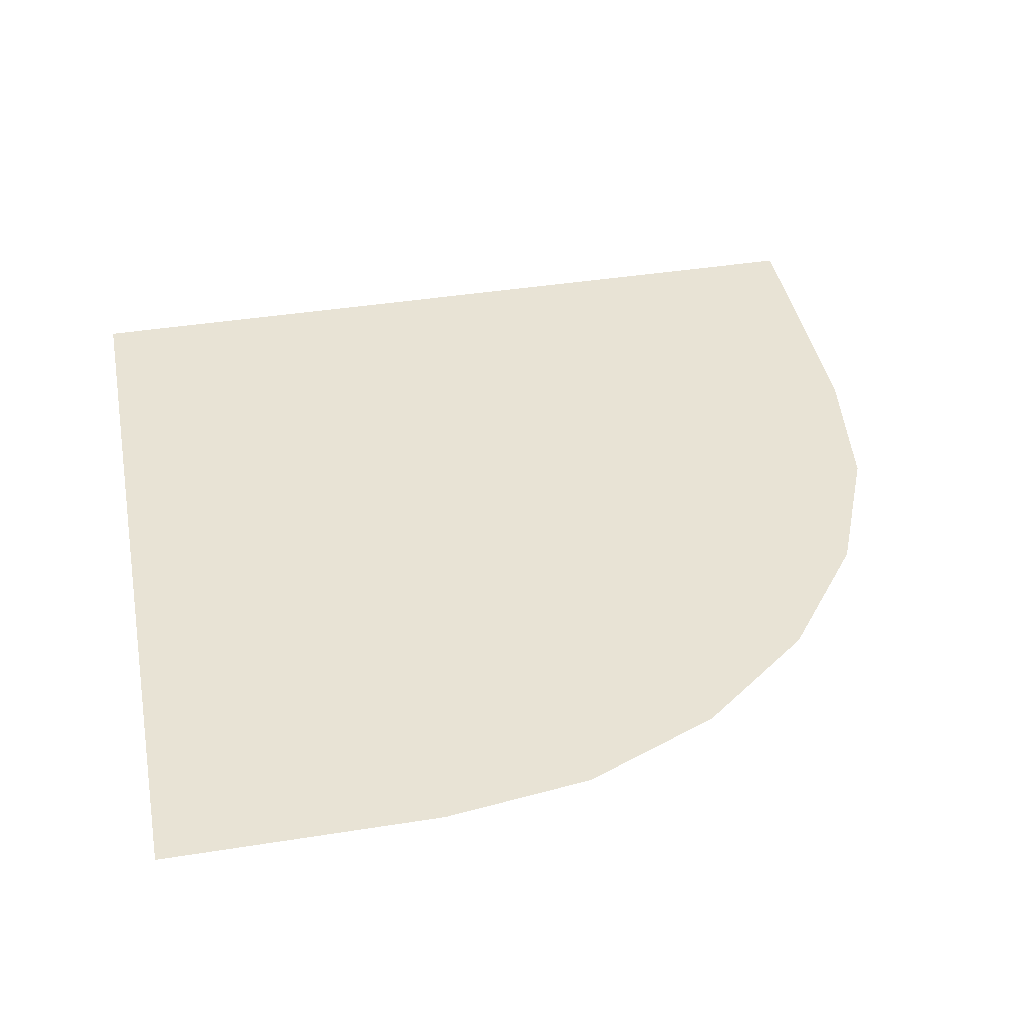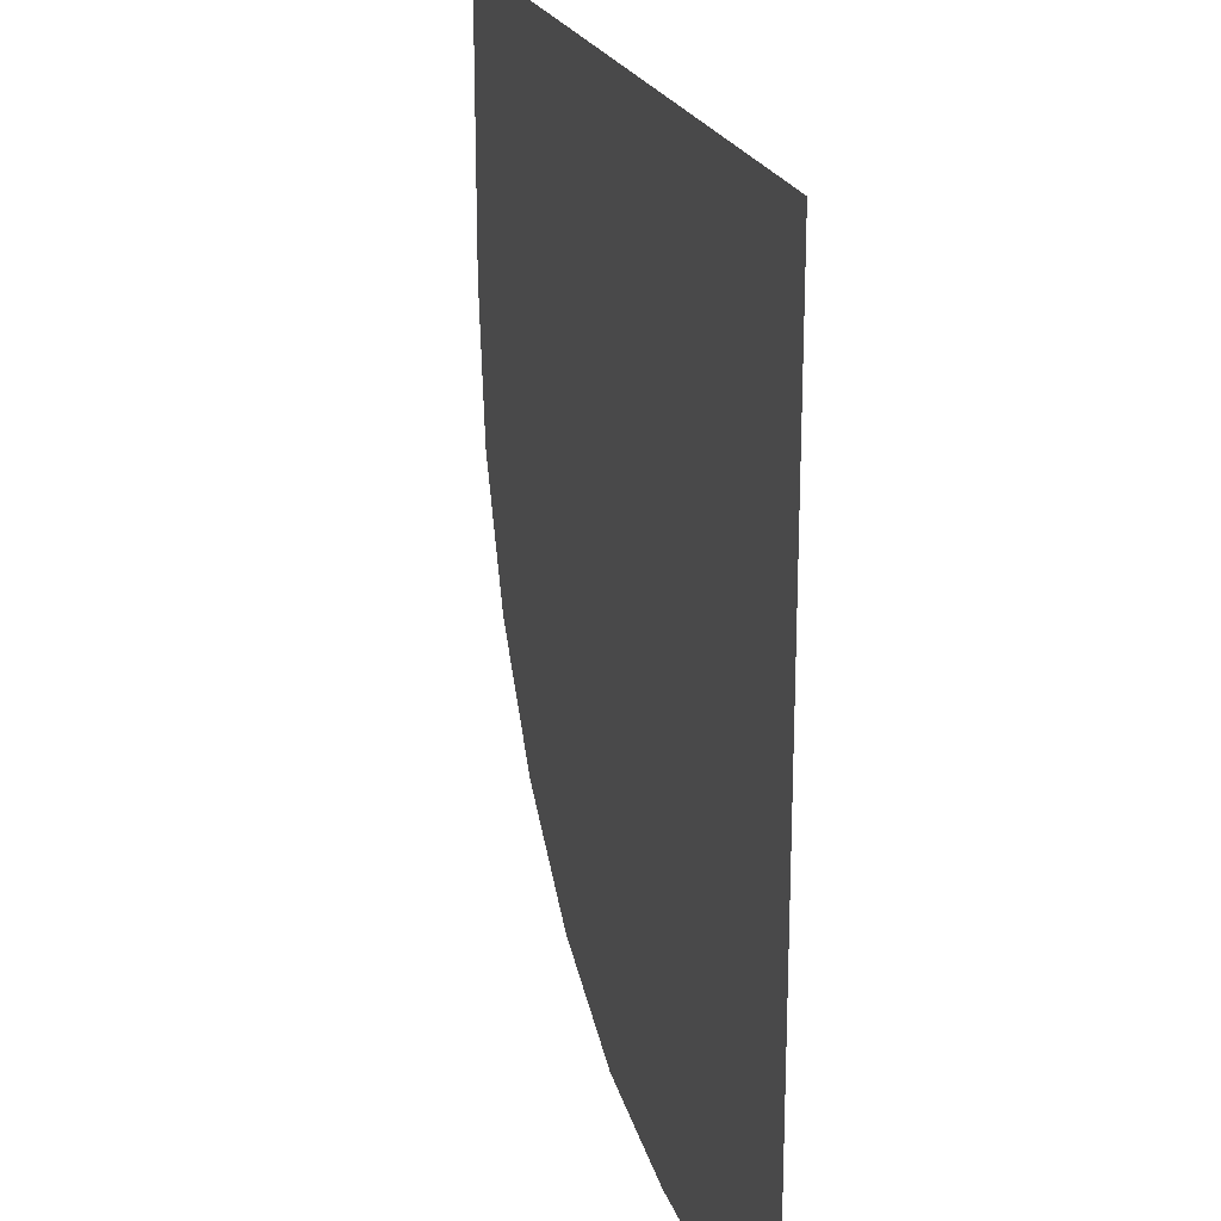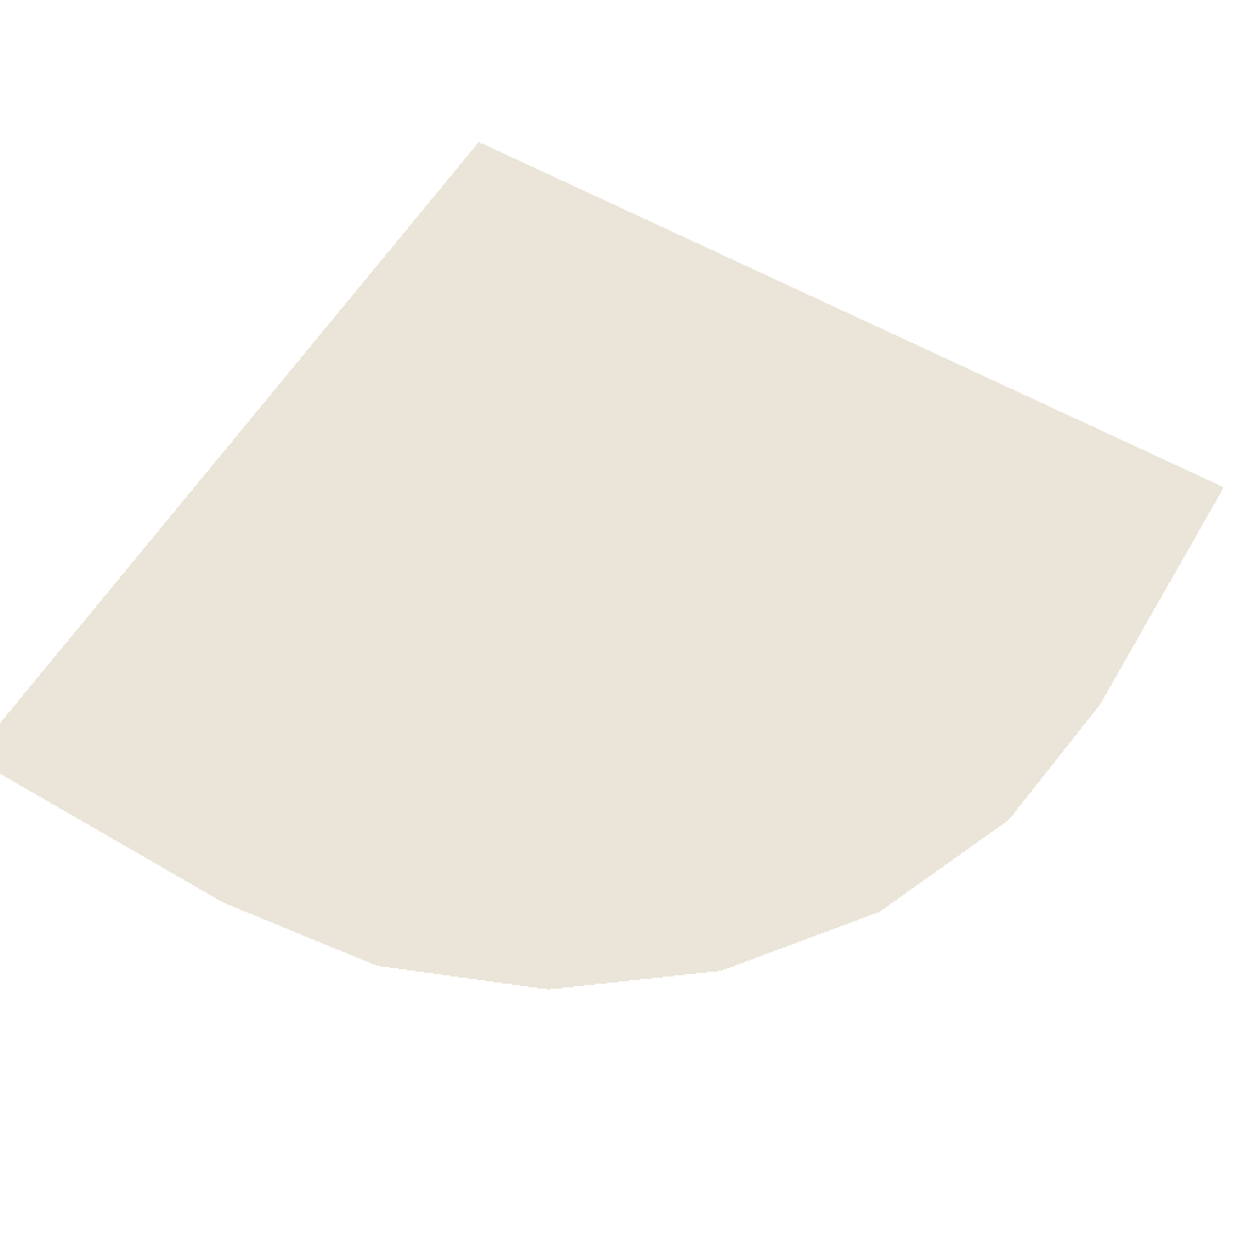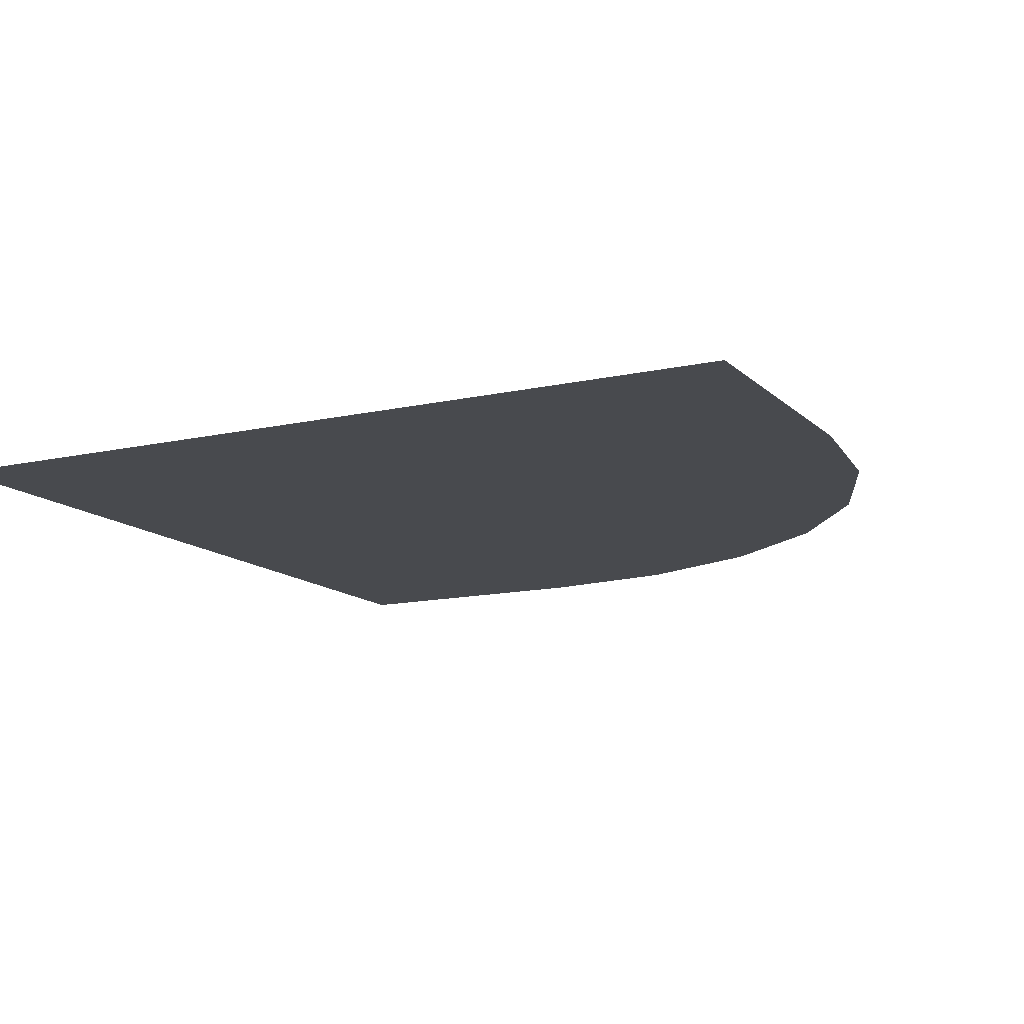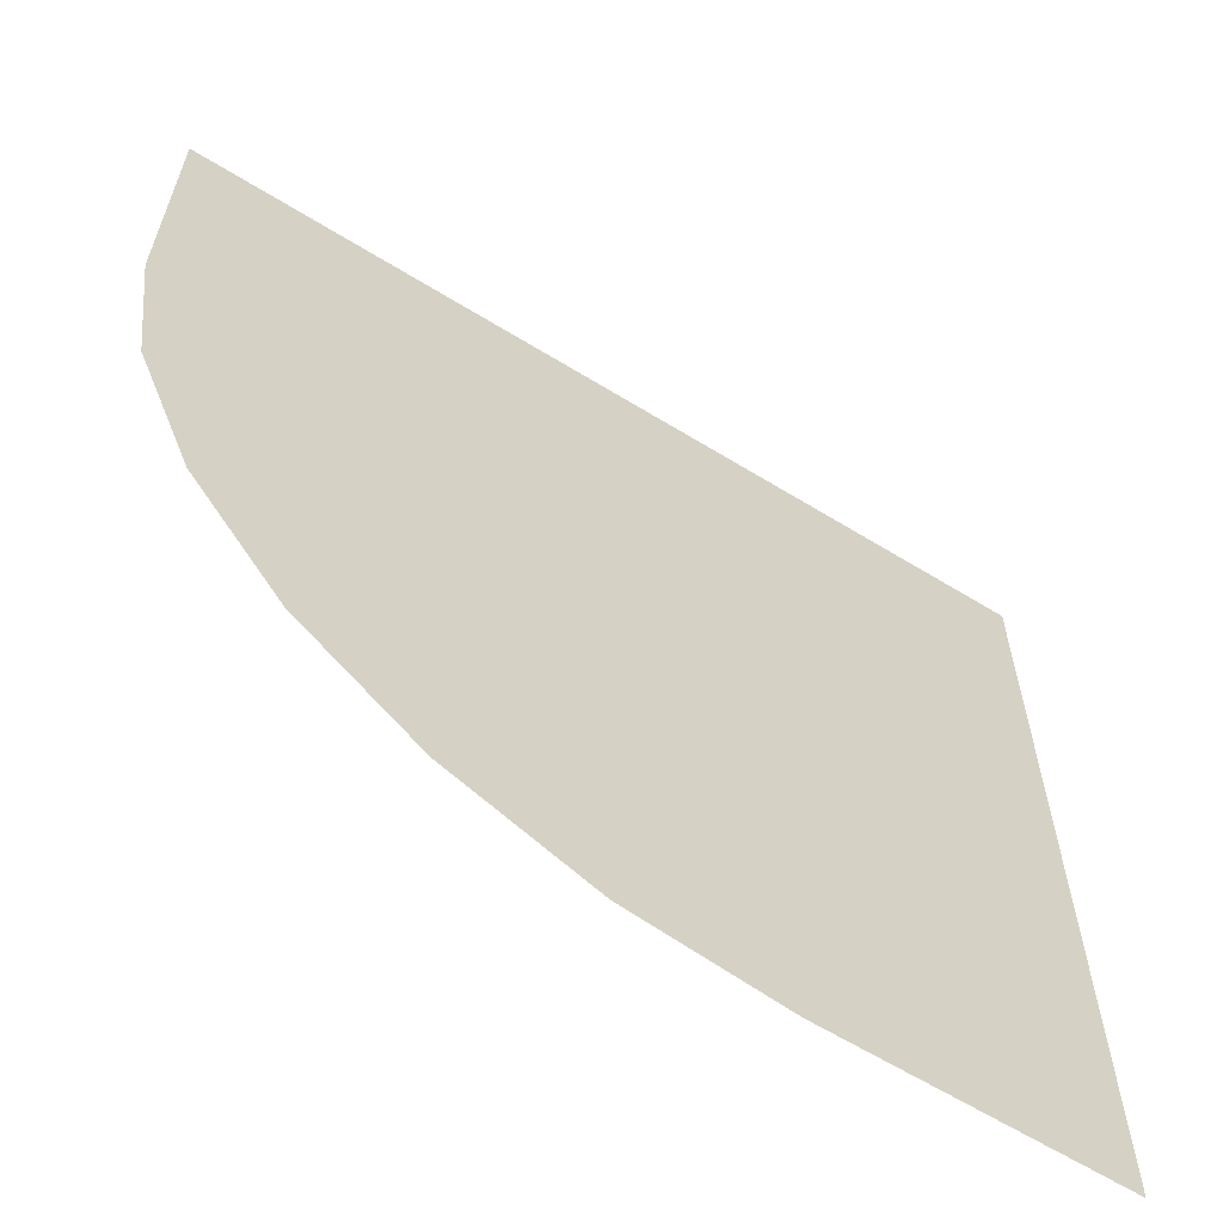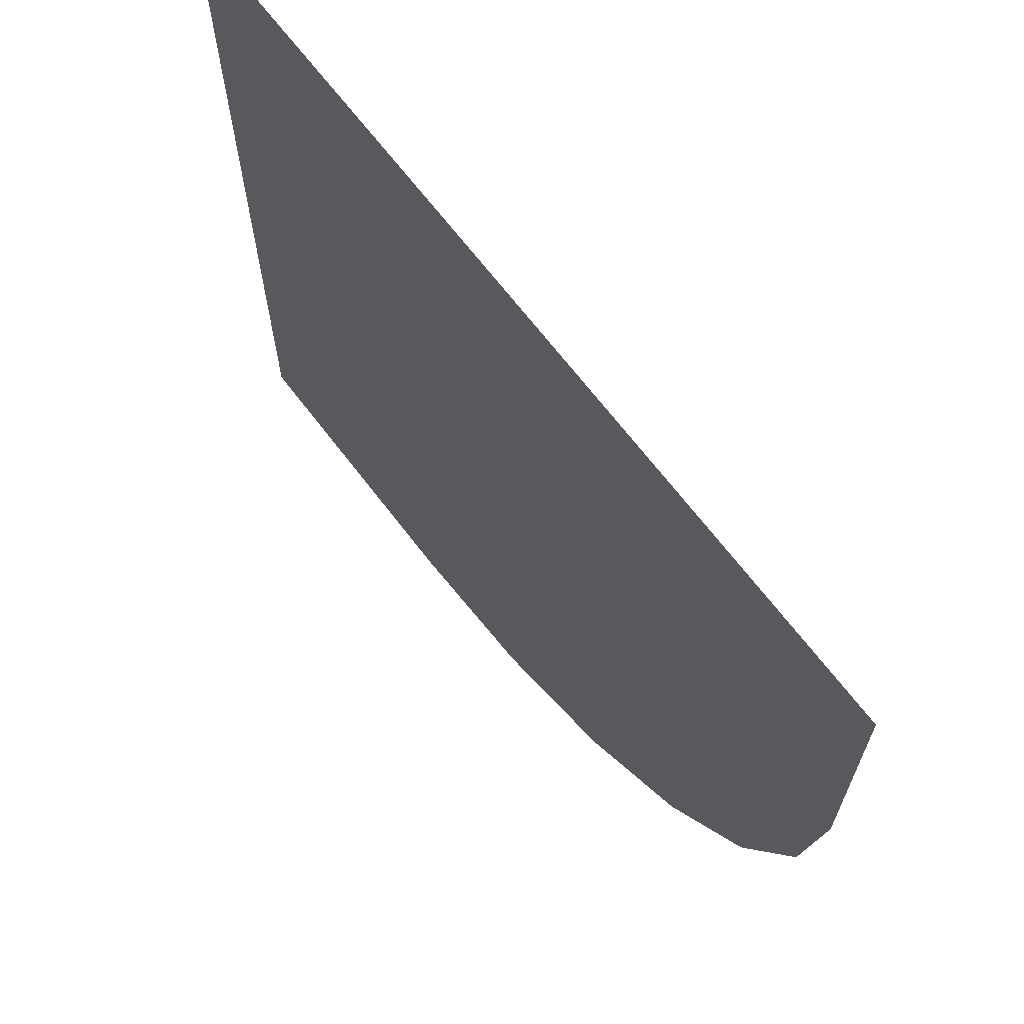
<metadata>
{"format":"obj","ext":"obj","renderer":"f3d","projection":"perspective","resolution":1024,"background":"white","views":[{"elev":41.3,"azim":79.1,"up":"+Y"},{"elev":21.7,"azim":-105.8,"up":"+Z"},{"elev":59.2,"azim":120.9,"up":"+Y"},{"elev":-13.1,"azim":27.4,"up":"+Y"},{"elev":-62.6,"azim":148.0,"up":"+Z"},{"elev":67.6,"azim":52.7,"up":"+Z"}]}
</metadata>
<code>
o struc_Floor_C_Plane.002
v -0.5 0 0.5
v 0.5 0 0.5
v -0.5 0 -0.5
v -0.1733 0 -0.5
v 0.5 0 0.1733
v 0.000967 0 -0.4771
v 0.1634 0 -0.4098
v 0.3028 0 -0.3028
v 0.4098 0 -0.1634
v 0.4771 0 -0.000967
f 1 2 5 10 9 8 7 6 4 3

</code>
